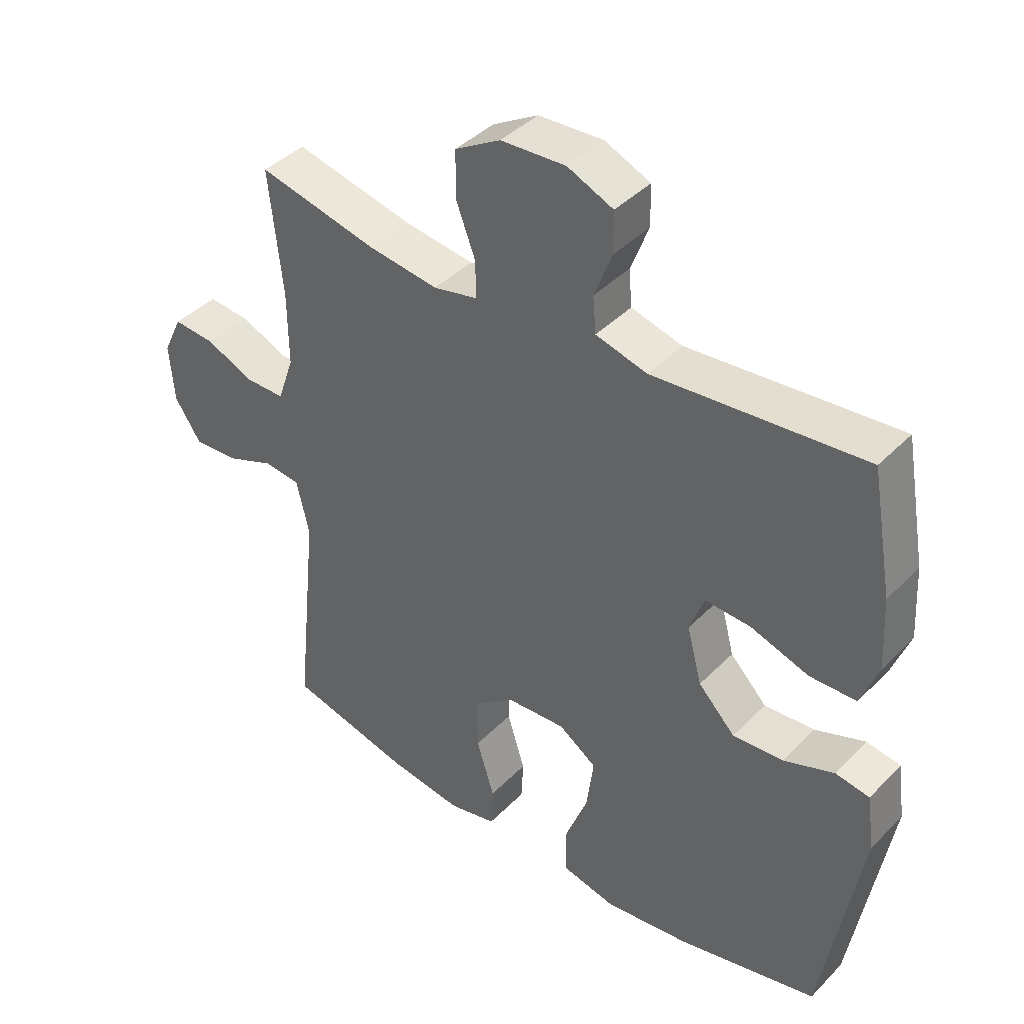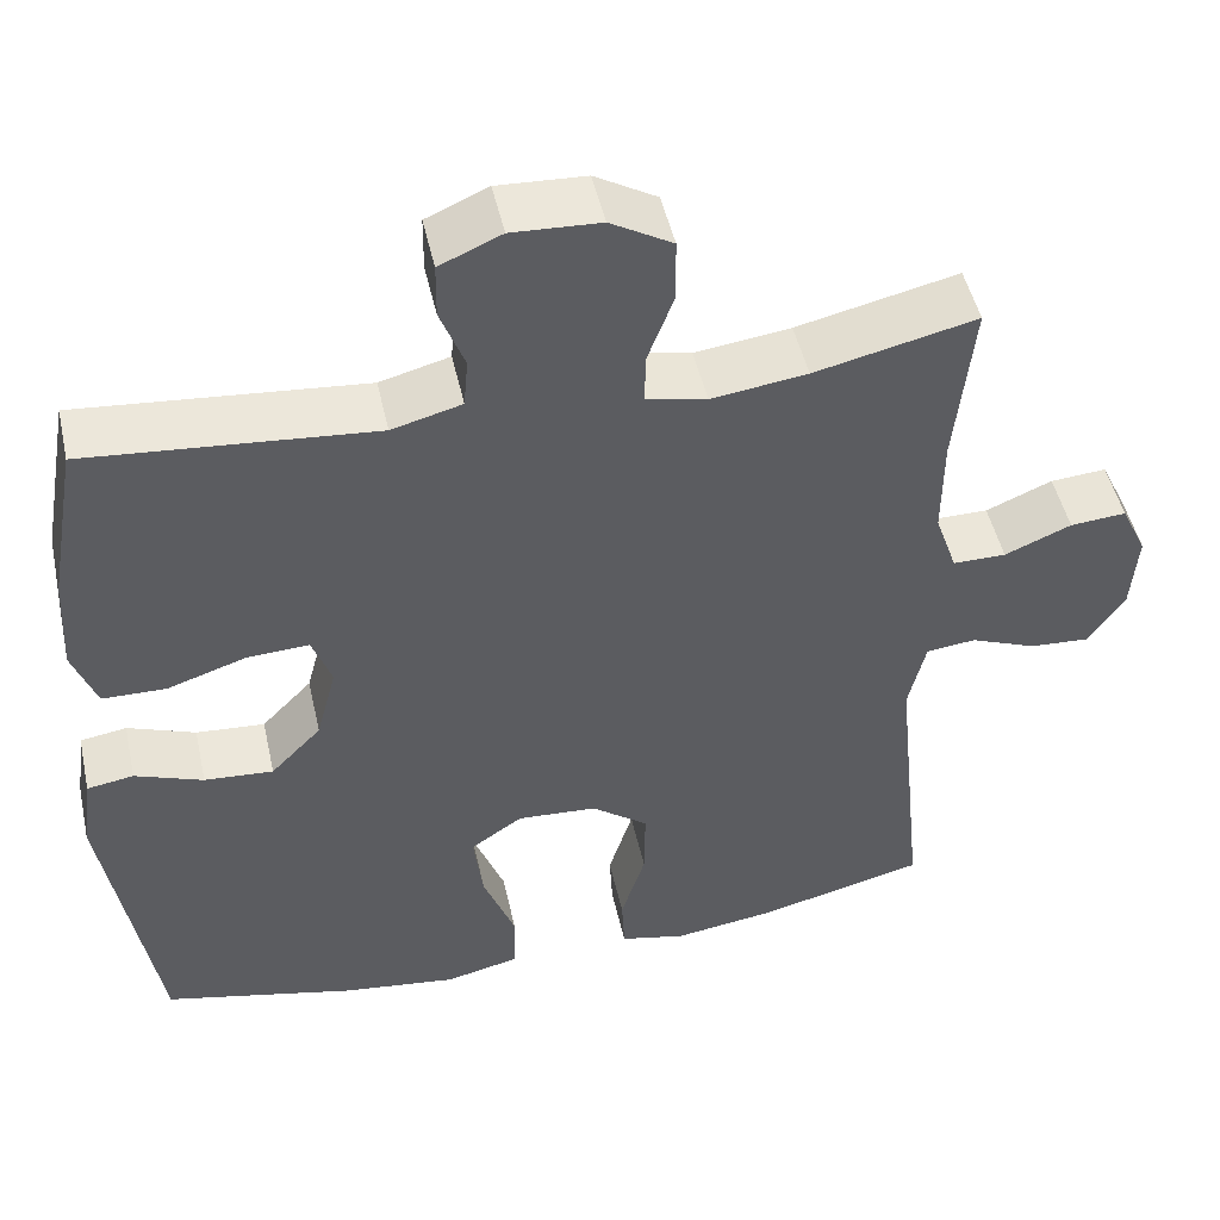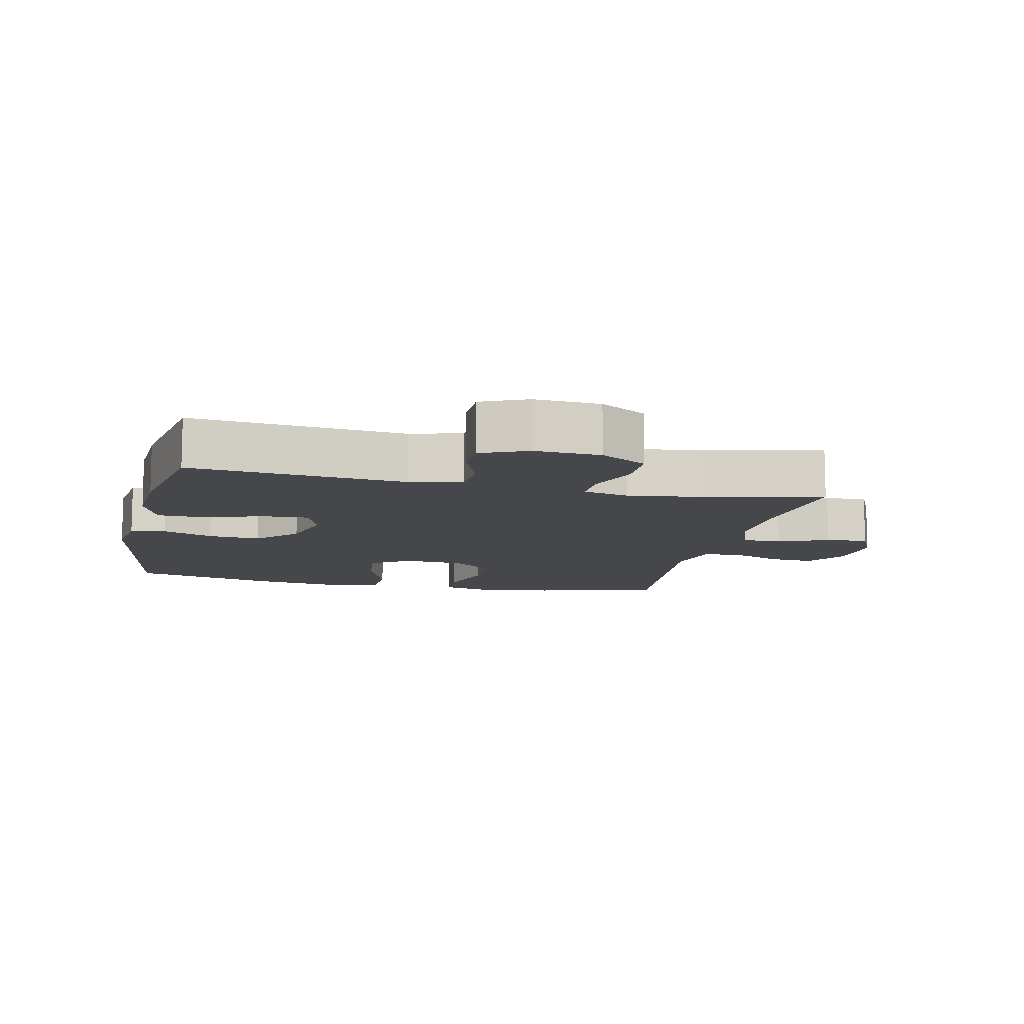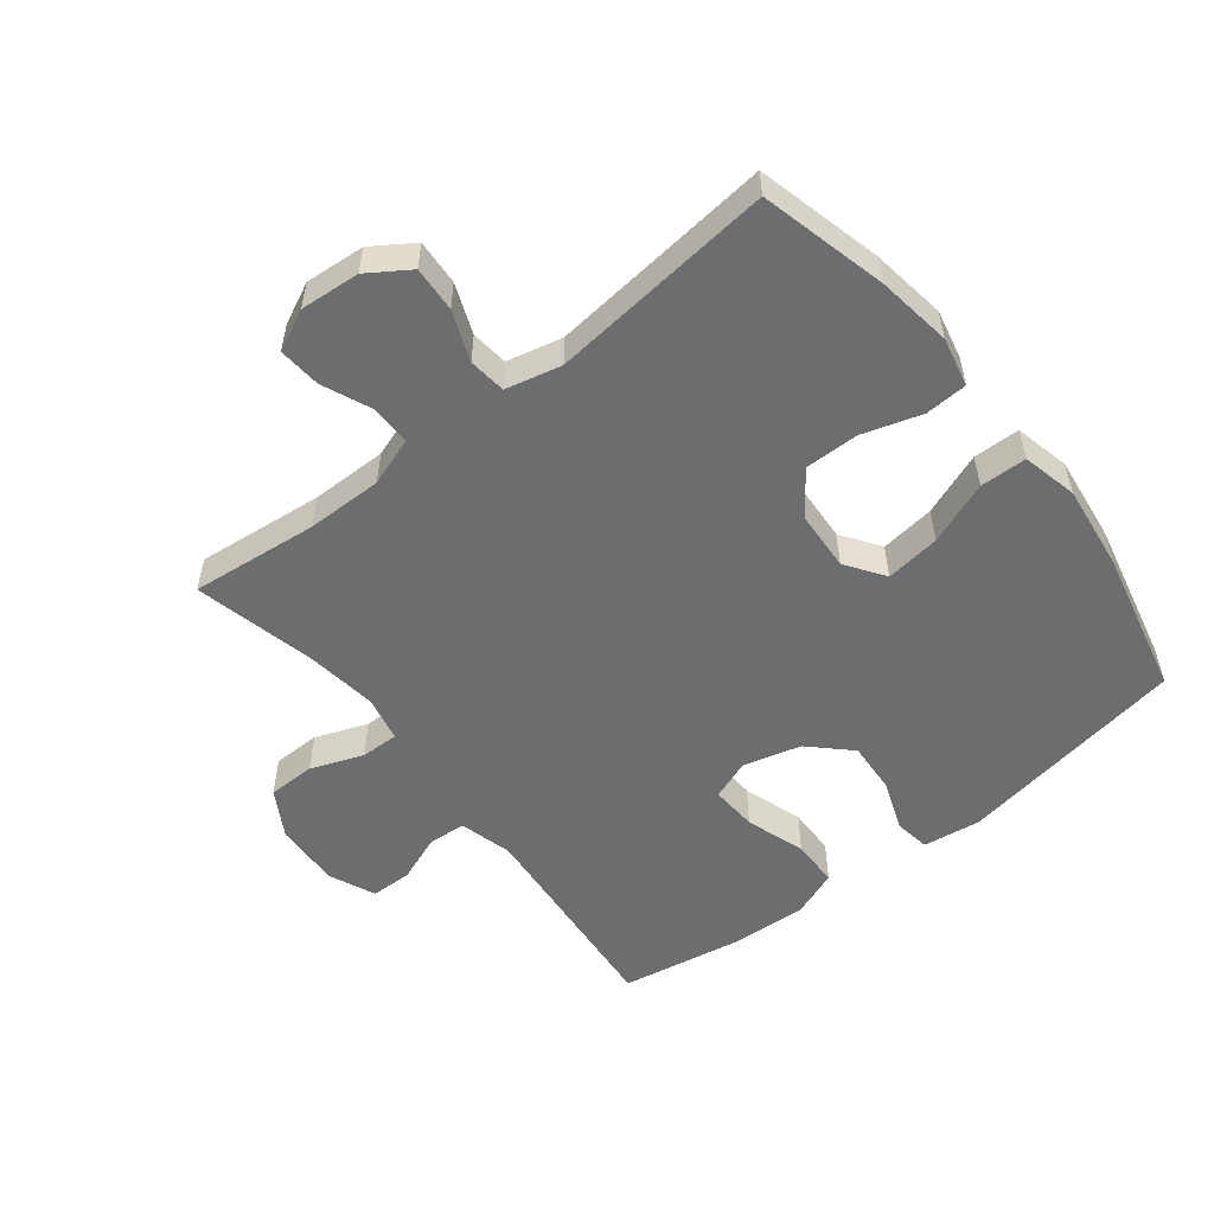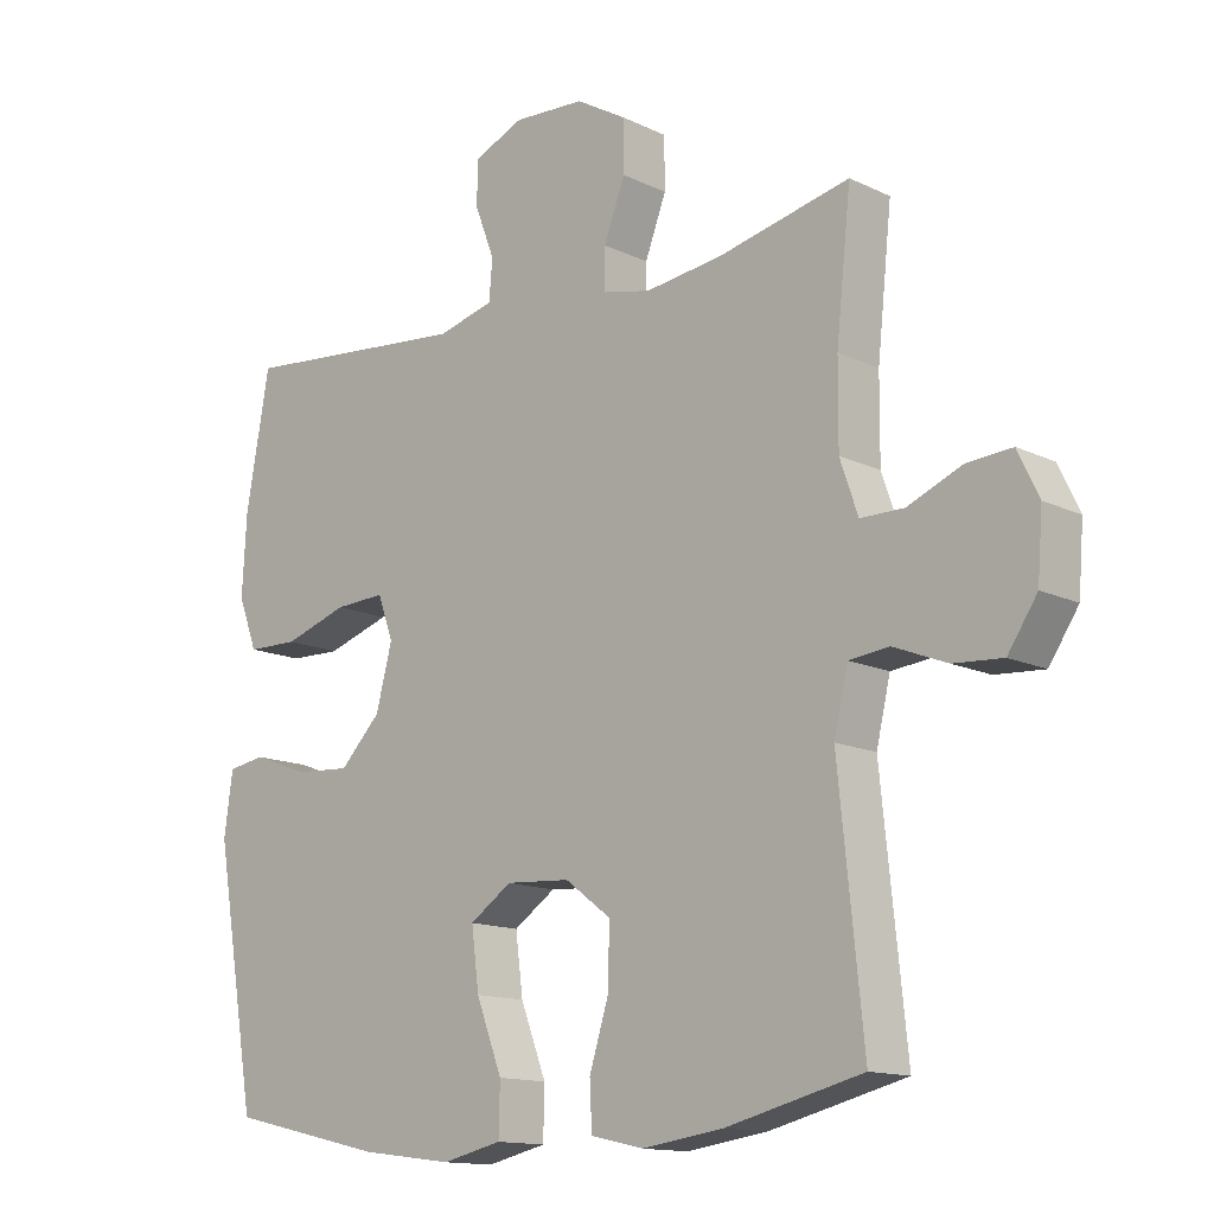
<metadata>
{"format":"obj","ext":"obj","renderer":"f3d","projection":"perspective","resolution":1024,"background":"white","views":[{"elev":40.9,"azim":-140.6,"up":"+Z"},{"elev":48.5,"azim":-12.5,"up":"+Z"},{"elev":-10.8,"azim":-12.7,"up":"+Y"},{"elev":-53.9,"azim":128.3,"up":"+Y"},{"elev":-13.7,"azim":43.0,"up":"+Z"}]}
</metadata>
<code>
o path3888
v 0.2865 0.0375 0.44
v 0.1721 0.0375 0.4249
v 0.1 0.0375 0.4406
v 0.1013 0.0375 0.5005
v 0.1326 0.0375 0.5833
v 0.1319 0.0375 0.6587
v 0.05801 0.0375 0.7017
v -0.04721 0.0375 0.7072
v -0.1211 0.0375 0.675
v -0.122 0.0375 0.6098
v -0.09297 0.0375 0.5342
v -0.09799 0.0375 0.4755
v -0.1815 0.0375 0.4534
v -0.5225 0.0375 0.4842
v -0.5574 0.0375 0.2878
v -0.5639 0.0375 0.1709
v -0.5356 0.0375 0.09572
v -0.46 0.0375 0.09422
v -0.3656 0.0375 0.1251
v -0.2915 0.0375 0.129
v -0.2682 0.0375 0.06576
v -0.2924 0.0375 -0.02587
v -0.3525 0.0375 -0.08774
v -0.4347 0.0375 -0.08197
v -0.5161 0.0375 -0.05179
v -0.5717 0.0375 -0.06071
v -0.5843 0.0375 -0.1522
v -0.5225 0.0375 -0.5175
v -0.2932 0.0375 -0.5702
v -0.1566 0.0375 -0.5877
v -0.06863 0.0375 -0.5674
v -0.06686 0.0375 -0.4933
v -0.1051 0.0375 -0.3933
v -0.1162 0.0375 -0.3064
v -0.05444 0.0375 -0.2643
v 0.04065 0.0375 -0.2703
v 0.1081 0.0375 -0.3207
v 0.1071 0.0375 -0.4067
v 0.07801 0.0375 -0.4999
v 0.08135 0.0375 -0.567
v 0.1591 0.0375 -0.5844
v 0.2789 0.0375 -0.5673
v 0.4794 0.0375 -0.5175
v 0.4428 0.0375 -0.1606
v 0.4635 0.0375 -0.07239
v 0.5226 0.0375 -0.06583
v 0.6013 0.0375 -0.09692
v 0.6734 0.0375 -0.1016
v 0.7166 0.0375 -0.0367
v 0.7241 0.0375 0.05835
v 0.6932 0.0375 0.1232
v 0.6263 0.0375 0.118
v 0.5468 0.0375 0.08444
v 0.4834 0.0375 0.08449
v 0.4569 0.0375 0.1612
v 0.4578 0.0375 0.2816
v 0.4794 0.0375 0.4842
v 0.2865 -0.0375 0.44
v 0.1721 -0.0375 0.4249
v 0.1 -0.0375 0.4406
v 0.1013 -0.0375 0.5005
v 0.1326 -0.0375 0.5833
v 0.1319 -0.0375 0.6587
v 0.05801 -0.0375 0.7017
v -0.04721 -0.0375 0.7072
v -0.1211 -0.0375 0.675
v -0.122 -0.0375 0.6098
v -0.09297 -0.0375 0.5342
v -0.09799 -0.0375 0.4755
v -0.1815 -0.0375 0.4534
v -0.5225 -0.0375 0.4842
v -0.5574 -0.0375 0.2878
v -0.5639 -0.0375 0.1709
v -0.5356 -0.0375 0.09572
v -0.46 -0.0375 0.09422
v -0.3656 -0.0375 0.1251
v -0.2915 -0.0375 0.129
v -0.2682 -0.0375 0.06576
v -0.2924 -0.0375 -0.02587
v -0.3525 -0.0375 -0.08774
v -0.4347 -0.0375 -0.08197
v -0.5161 -0.0375 -0.05179
v -0.5717 -0.0375 -0.06071
v -0.5843 -0.0375 -0.1522
v -0.5225 -0.0375 -0.5175
v -0.2932 -0.0375 -0.5702
v -0.1566 -0.0375 -0.5877
v -0.06863 -0.0375 -0.5674
v -0.06686 -0.0375 -0.4933
v -0.1051 -0.0375 -0.3933
v -0.1162 -0.0375 -0.3064
v -0.05444 -0.0375 -0.2643
v 0.04065 -0.0375 -0.2703
v 0.1081 -0.0375 -0.3207
v 0.1071 -0.0375 -0.4067
v 0.07801 -0.0375 -0.4999
v 0.08135 -0.0375 -0.567
v 0.1591 -0.0375 -0.5844
v 0.2789 -0.0375 -0.5673
v 0.4794 -0.0375 -0.5175
v 0.4428 -0.0375 -0.1606
v 0.4635 -0.0375 -0.07239
v 0.5226 -0.0375 -0.06583
v 0.6013 -0.0375 -0.09692
v 0.6734 -0.0375 -0.1016
v 0.7166 -0.0375 -0.0367
v 0.7241 -0.0375 0.05835
v 0.6932 -0.0375 0.1232
v 0.6263 -0.0375 0.118
v 0.5468 -0.0375 0.08444
v 0.4834 -0.0375 0.08449
v 0.4569 -0.0375 0.1612
v 0.4578 -0.0375 0.2816
v 0.4794 -0.0375 0.4842
v 0.05801 0.0375 0.7017
v -0.04721 0.0375 0.7072
v -0.1211 0.0375 0.675
v -0.1211 0.0375 0.675
v 0.1319 0.0375 0.6587
v -0.122 0.0375 0.6098
v 0.1326 0.0375 0.5833
v -0.09297 0.0375 0.5342
v 0.1013 0.0375 0.5005
v -0.09799 0.0375 0.4755
v -0.09799 0.0375 0.4755
v 0.1 0.0375 0.4406
v 0.1 0.0375 0.4406
v -0.1815 0.0375 0.4534
v 0.4794 0.0375 0.4842
v 0.4794 0.0375 0.4842
v 0.2865 0.0375 0.44
v -0.5225 0.0375 0.4842
v -0.5225 0.0375 0.4842
v 0.1721 0.0375 0.4249
v -0.5574 0.0375 0.2878
v 0.4578 0.0375 0.2816
v -0.5639 0.0375 0.1709
v 0.4569 0.0375 0.1612
v -0.3656 0.0375 0.1251
v -0.2915 0.0375 0.129
v -0.2915 0.0375 0.129
v -0.5356 0.0375 0.09572
v -0.5356 0.0375 0.09572
v 0.4834 0.0375 0.08449
v 0.4834 0.0375 0.08449
v -0.2682 0.0375 0.06576
v -0.46 0.0375 0.09422
v 0.7241 0.0375 0.05835
v 0.6932 0.0375 0.1232
v 0.6932 0.0375 0.1232
v 0.6263 0.0375 0.118
v 0.5468 0.0375 0.08444
v -0.2924 0.0375 -0.02587
v 0.7166 0.0375 -0.0367
v -0.3525 0.0375 -0.08774
v 0.6734 0.0375 -0.1016
v -0.4347 0.0375 -0.08197
v -0.5161 0.0375 -0.05179
v -0.5717 0.0375 -0.06071
v -0.5717 0.0375 -0.06071
v -0.5843 0.0375 -0.1522
v 0.6013 0.0375 -0.09692
v 0.5226 0.0375 -0.06583
v 0.4635 0.0375 -0.07239
v 0.4635 0.0375 -0.07239
v 0.4428 0.0375 -0.1606
v -0.05444 0.0375 -0.2643
v 0.04065 0.0375 -0.2703
v -0.1162 0.0375 -0.3064
v -0.1162 0.0375 -0.3064
v 0.1081 0.0375 -0.3207
v -0.1051 0.0375 -0.3933
v 0.1071 0.0375 -0.4067
v -0.06686 0.0375 -0.4933
v 0.07801 0.0375 -0.4999
v 0.4794 0.0375 -0.5175
v 0.4794 0.0375 -0.5175
v -0.5225 0.0375 -0.5175
v -0.5225 0.0375 -0.5175
v -0.06863 0.0375 -0.5674
v -0.06863 0.0375 -0.5674
v 0.08135 0.0375 -0.567
v 0.08135 0.0375 -0.567
v 0.2789 0.0375 -0.5673
v -0.2932 0.0375 -0.5702
v 0.1591 0.0375 -0.5844
v -0.1566 0.0375 -0.5877
v 0.05801 -0.0375 0.7017
v -0.04721 -0.0375 0.7072
v -0.1211 -0.0375 0.675
v -0.1211 -0.0375 0.675
v 0.1319 -0.0375 0.6587
v -0.122 -0.0375 0.6098
v 0.1326 -0.0375 0.5833
v -0.09297 -0.0375 0.5342
v 0.1013 -0.0375 0.5005
v -0.09799 -0.0375 0.4755
v -0.09799 -0.0375 0.4755
v 0.1 -0.0375 0.4406
v 0.1 -0.0375 0.4406
v -0.1815 -0.0375 0.4534
v 0.4794 -0.0375 0.4842
v 0.4794 -0.0375 0.4842
v 0.2865 -0.0375 0.44
v -0.5225 -0.0375 0.4842
v -0.5225 -0.0375 0.4842
v 0.1721 -0.0375 0.4249
v -0.5574 -0.0375 0.2878
v 0.4578 -0.0375 0.2816
v -0.5639 -0.0375 0.1709
v 0.4569 -0.0375 0.1612
v -0.3656 -0.0375 0.1251
v -0.2915 -0.0375 0.129
v -0.2915 -0.0375 0.129
v -0.5356 -0.0375 0.09572
v -0.5356 -0.0375 0.09572
v 0.4834 -0.0375 0.08449
v 0.4834 -0.0375 0.08449
v -0.2682 -0.0375 0.06576
v -0.46 -0.0375 0.09422
v 0.7241 -0.0375 0.05835
v 0.6932 -0.0375 0.1232
v 0.6932 -0.0375 0.1232
v 0.6263 -0.0375 0.118
v 0.5468 -0.0375 0.08444
v -0.2924 -0.0375 -0.02587
v 0.7166 -0.0375 -0.0367
v -0.3525 -0.0375 -0.08774
v 0.6734 -0.0375 -0.1016
v -0.4347 -0.0375 -0.08197
v -0.5161 -0.0375 -0.05179
v -0.5717 -0.0375 -0.06071
v -0.5717 -0.0375 -0.06071
v -0.5843 -0.0375 -0.1522
v 0.6013 -0.0375 -0.09692
v 0.5226 -0.0375 -0.06583
v 0.4635 -0.0375 -0.07239
v 0.4635 -0.0375 -0.07239
v 0.4428 -0.0375 -0.1606
v -0.05444 -0.0375 -0.2643
v 0.04065 -0.0375 -0.2703
v -0.1162 -0.0375 -0.3064
v -0.1162 -0.0375 -0.3064
v 0.1081 -0.0375 -0.3207
v -0.1051 -0.0375 -0.3933
v 0.1071 -0.0375 -0.4067
v -0.06686 -0.0375 -0.4933
v 0.07801 -0.0375 -0.4999
v 0.4794 -0.0375 -0.5175
v 0.4794 -0.0375 -0.5175
v -0.5225 -0.0375 -0.5175
v -0.5225 -0.0375 -0.5175
v -0.06863 -0.0375 -0.5674
v -0.06863 -0.0375 -0.5674
v 0.08135 -0.0375 -0.567
v 0.08135 -0.0375 -0.567
v 0.2789 -0.0375 -0.5673
v -0.2932 -0.0375 -0.5702
v 0.1591 -0.0375 -0.5844
v -0.1566 -0.0375 -0.5877
f 219 226 240
f 239 244 257
f 242 258 245
f 258 242 251
f 194 188 195
f 197 213 199
f 189 195 188
f 199 219 207
f 235 225 236
f 230 231 234
f 208 201 205
f 236 217 237
f 220 210 215
f 213 201 212
f 225 227 224
f 212 201 208
f 241 219 240
f 193 189 190
f 209 207 211
f 245 258 260
f 240 226 242
f 194 195 196
f 257 246 259
f 251 228 230
f 212 210 220
f 192 188 194
f 259 248 255
f 249 239 257
f 197 201 213
f 212 208 210
f 229 227 235
f 227 225 235
f 237 217 211
f 239 241 244
f 251 230 234
f 204 209 202
f 247 260 253
f 195 189 193
f 237 211 241
f 196 197 199
f 195 197 196
f 225 217 236
f 242 226 228
f 222 224 221
f 259 246 248
f 234 231 232
f 204 207 209
f 245 260 247
f 207 219 241
f 242 228 251
f 213 219 199
f 221 224 227
f 211 207 241
f 237 241 239
f 244 246 257
f 7 8 65 64
f 8 118 191 65
f 6 7 64 63
f 9 10 67 66
f 5 6 63 62
f 10 11 68 67
f 4 5 62 61
f 11 125 198 68
f 127 4 61 200
f 12 13 70 69
f 130 1 58 203
f 13 133 206 70
f 2 3 60 59
f 1 2 59 58
f 14 15 72 71
f 56 57 114 113
f 15 16 73 72
f 55 56 113 112
f 19 141 214 76
f 16 143 216 73
f 145 55 112 218
f 20 21 78 77
f 18 19 76 75
f 17 18 75 74
f 50 150 223 107
f 51 52 109 108
f 52 53 110 109
f 53 54 111 110
f 21 22 79 78
f 49 50 107 106
f 22 23 80 79
f 48 49 106 105
f 24 25 82 81
f 25 160 233 82
f 26 27 84 83
f 47 48 105 104
f 46 47 104 103
f 165 46 103 238
f 44 45 102 101
f 23 24 81 80
f 35 36 93 92
f 170 35 92 243
f 36 37 94 93
f 33 34 91 90
f 37 38 95 94
f 32 33 90 89
f 38 39 96 95
f 177 44 101 250
f 27 179 252 84
f 181 32 89 254
f 39 183 256 96
f 42 43 100 99
f 28 29 86 85
f 41 42 99 98
f 40 41 98 97
f 30 31 88 87
f 29 30 87 86
f 146 167 153
f 166 184 171
f 169 172 185
f 185 178 169
f 121 122 115
f 124 126 140
f 116 115 122
f 126 134 146
f 162 163 152
f 157 161 158
f 135 132 128
f 163 164 144
f 147 142 137
f 140 139 128
f 152 151 154
f 139 135 128
f 168 167 146
f 120 117 116
f 136 138 134
f 172 187 185
f 167 169 153
f 121 123 122
f 184 186 173
f 178 157 155
f 139 147 137
f 119 121 115
f 186 182 175
f 176 184 166
f 124 140 128
f 139 137 135
f 156 162 154
f 154 162 152
f 164 138 144
f 166 171 168
f 178 161 157
f 131 129 136
f 174 180 187
f 122 120 116
f 164 168 138
f 123 126 124
f 122 123 124
f 152 163 144
f 169 155 153
f 149 148 151
f 186 175 173
f 161 159 158
f 131 136 134
f 172 174 187
f 134 168 146
f 169 178 155
f 140 126 146
f 148 154 151
f 138 168 134
f 164 166 168
f 171 184 173

</code>
